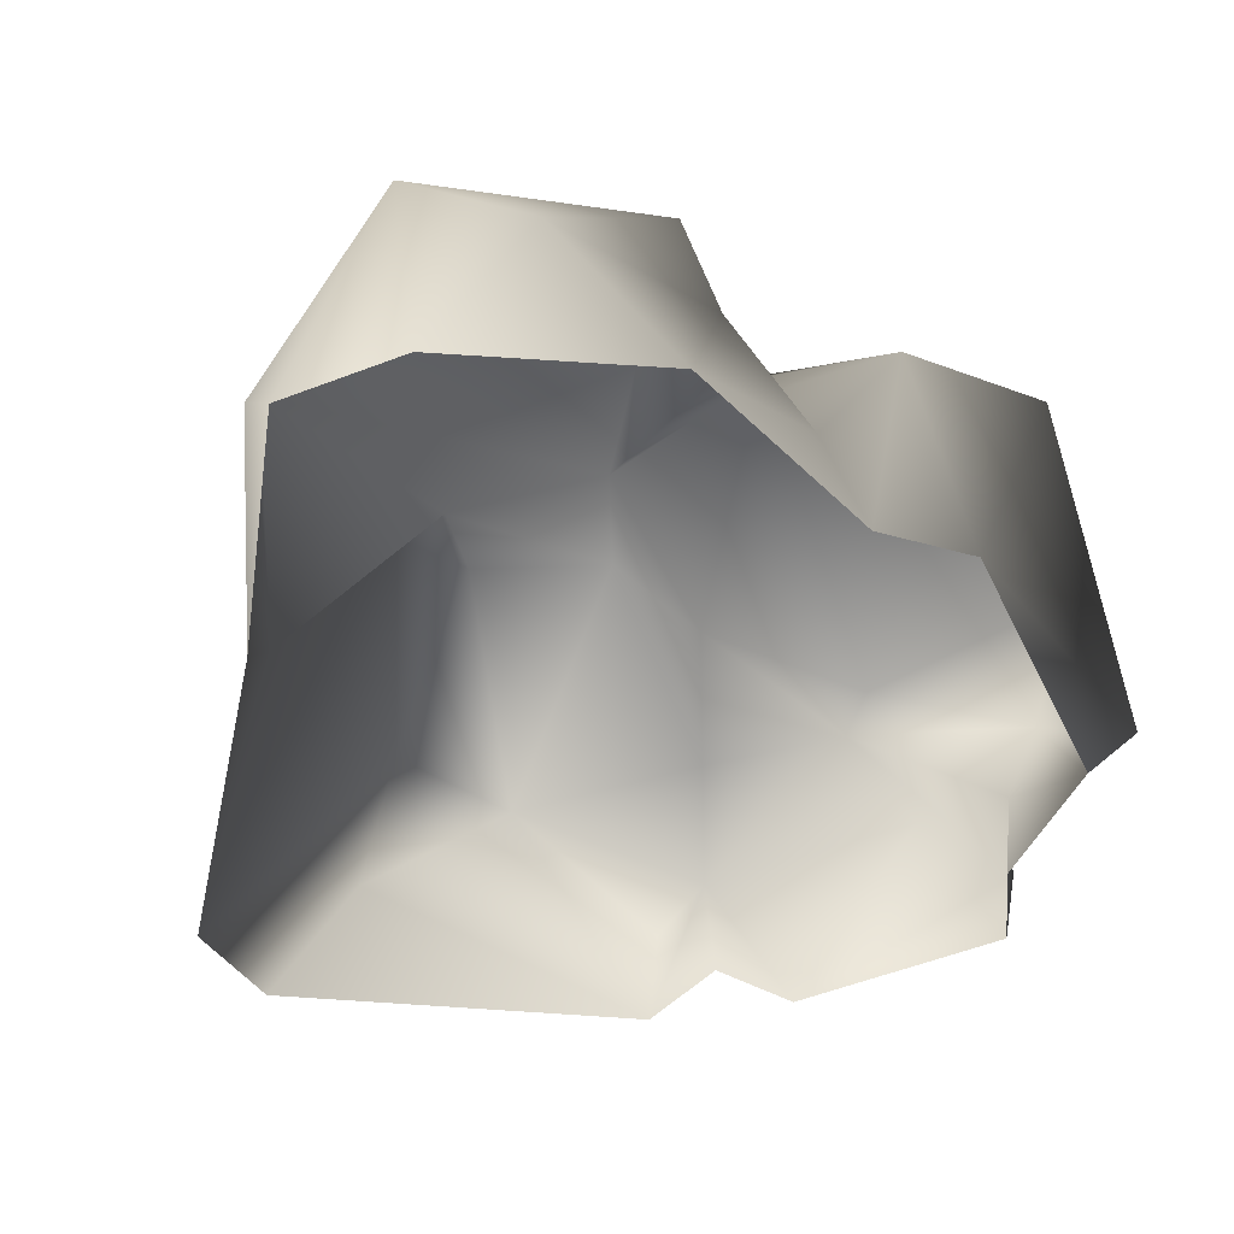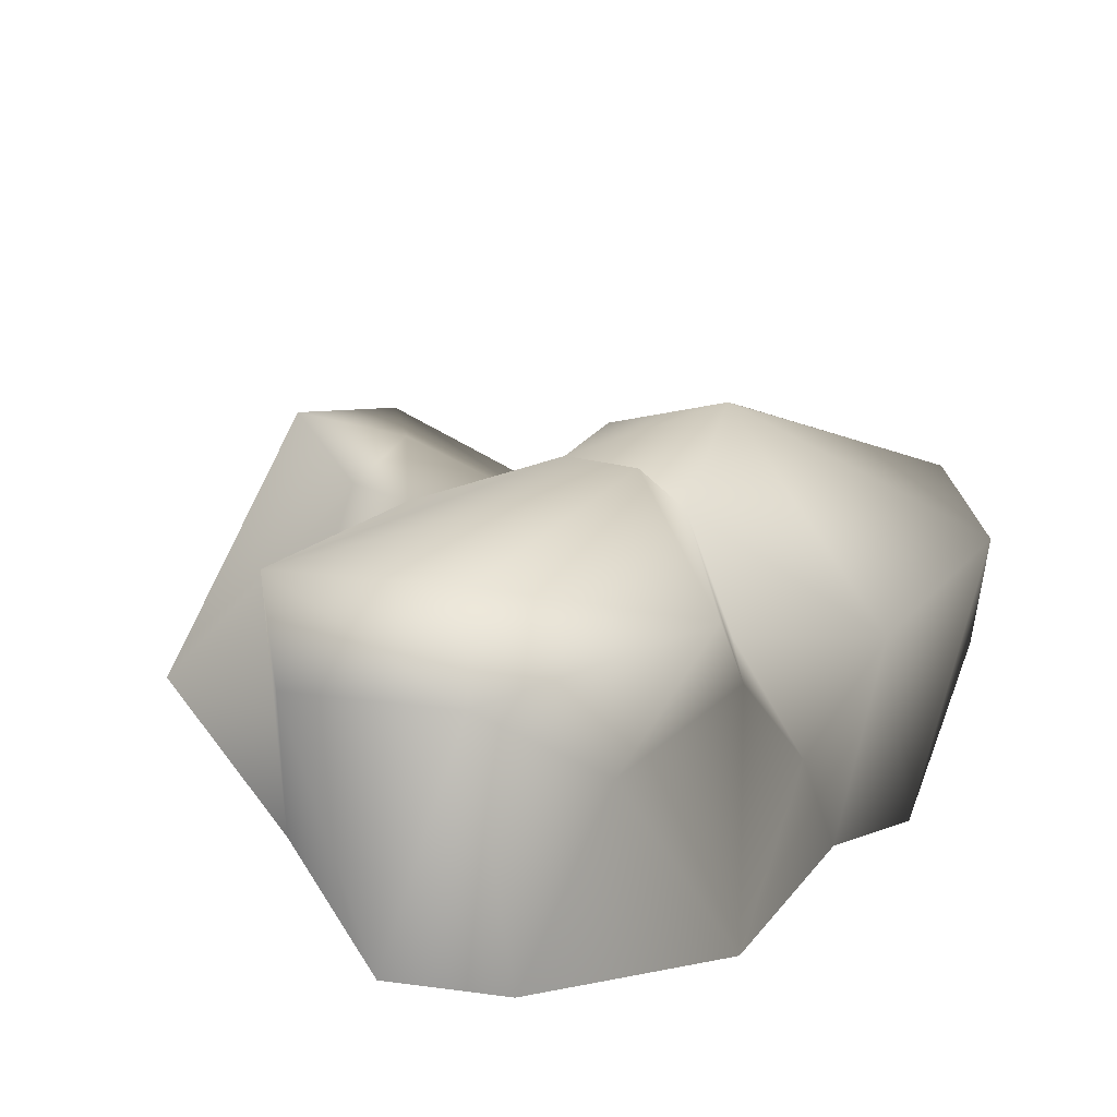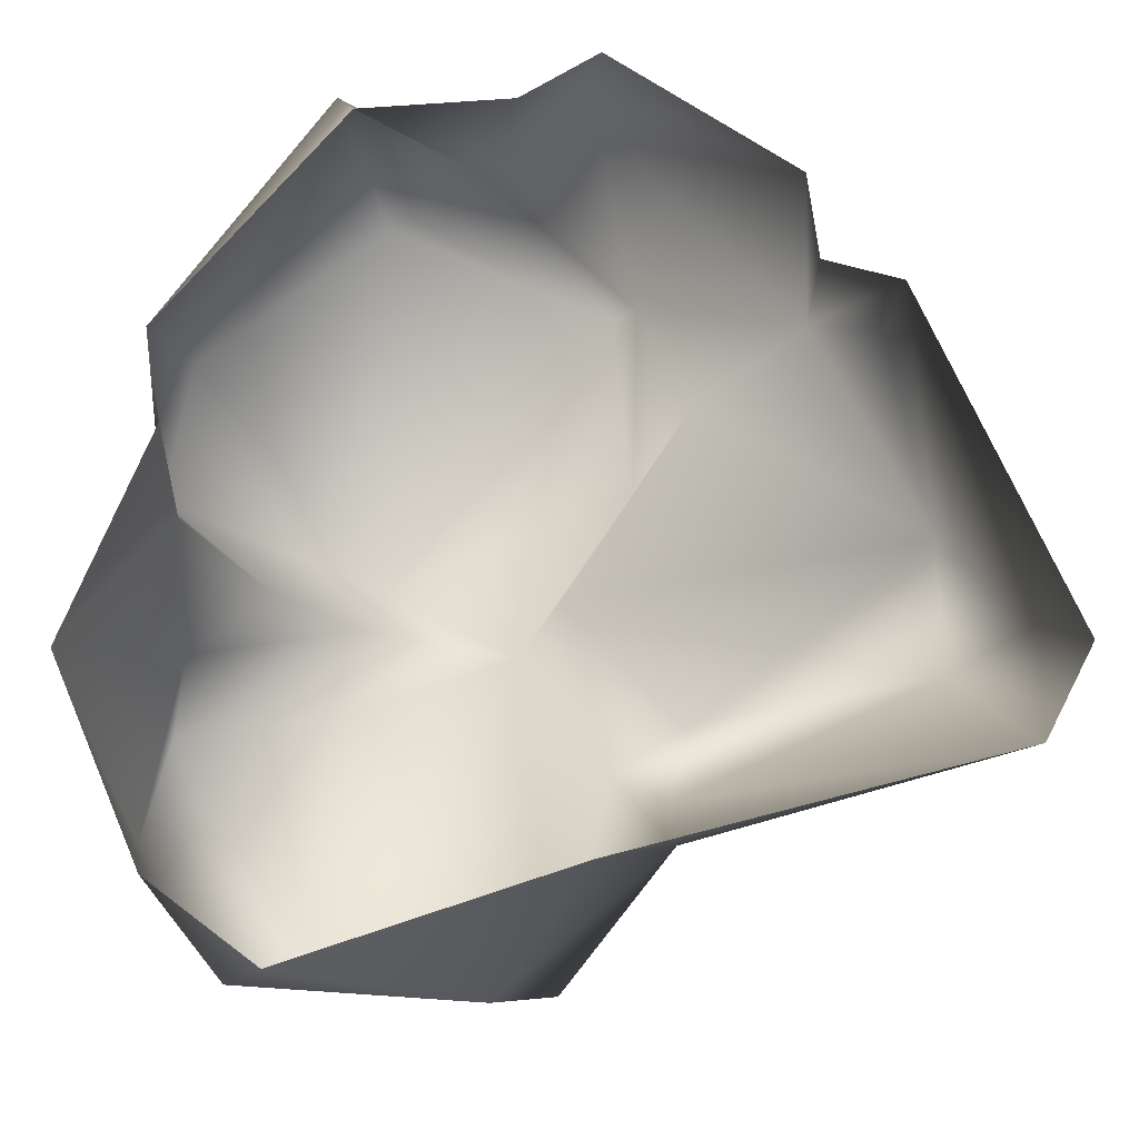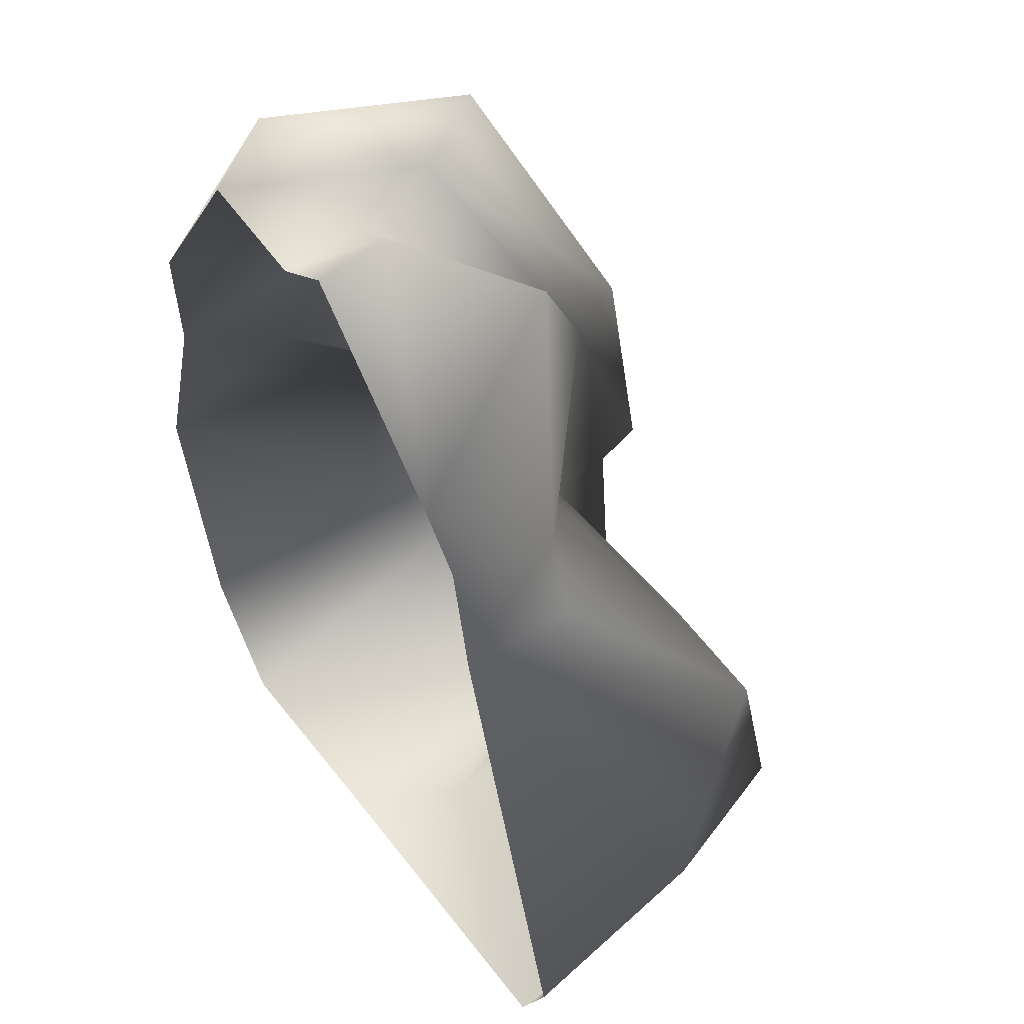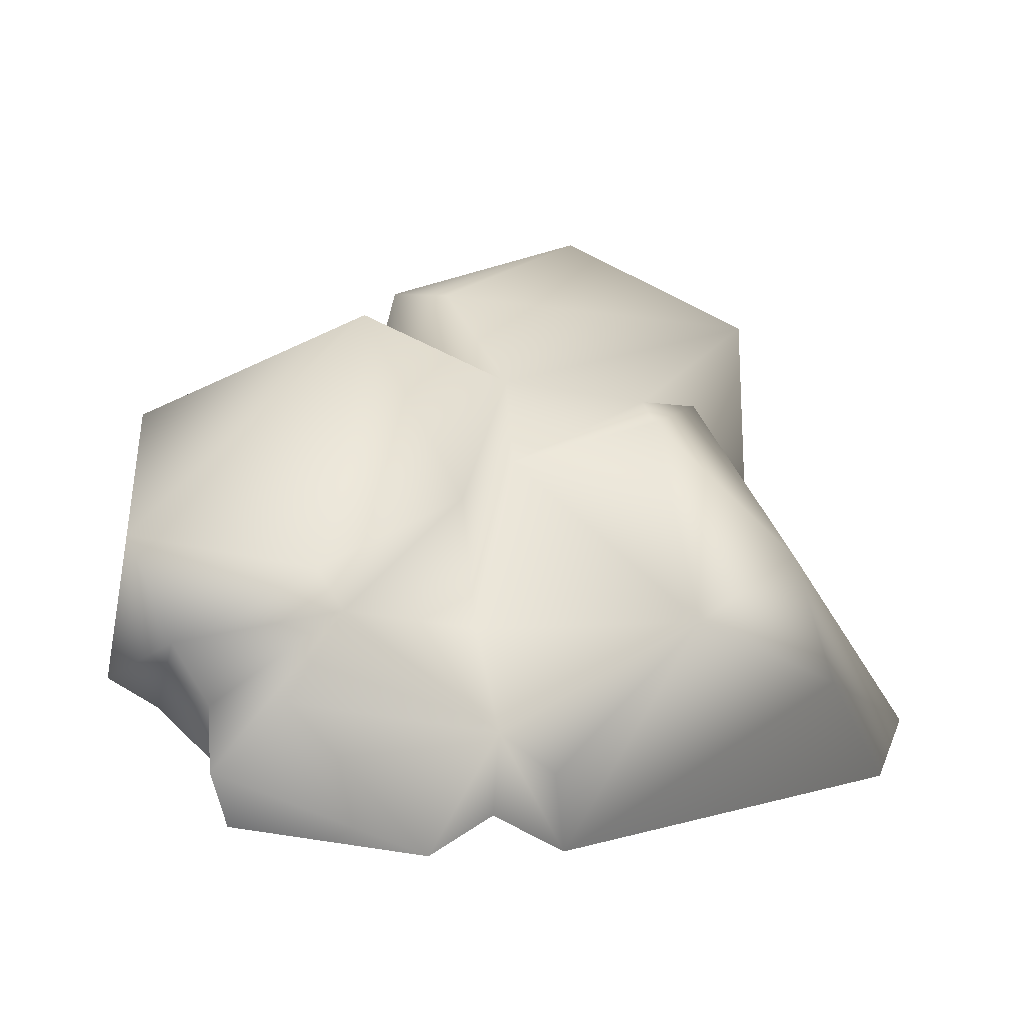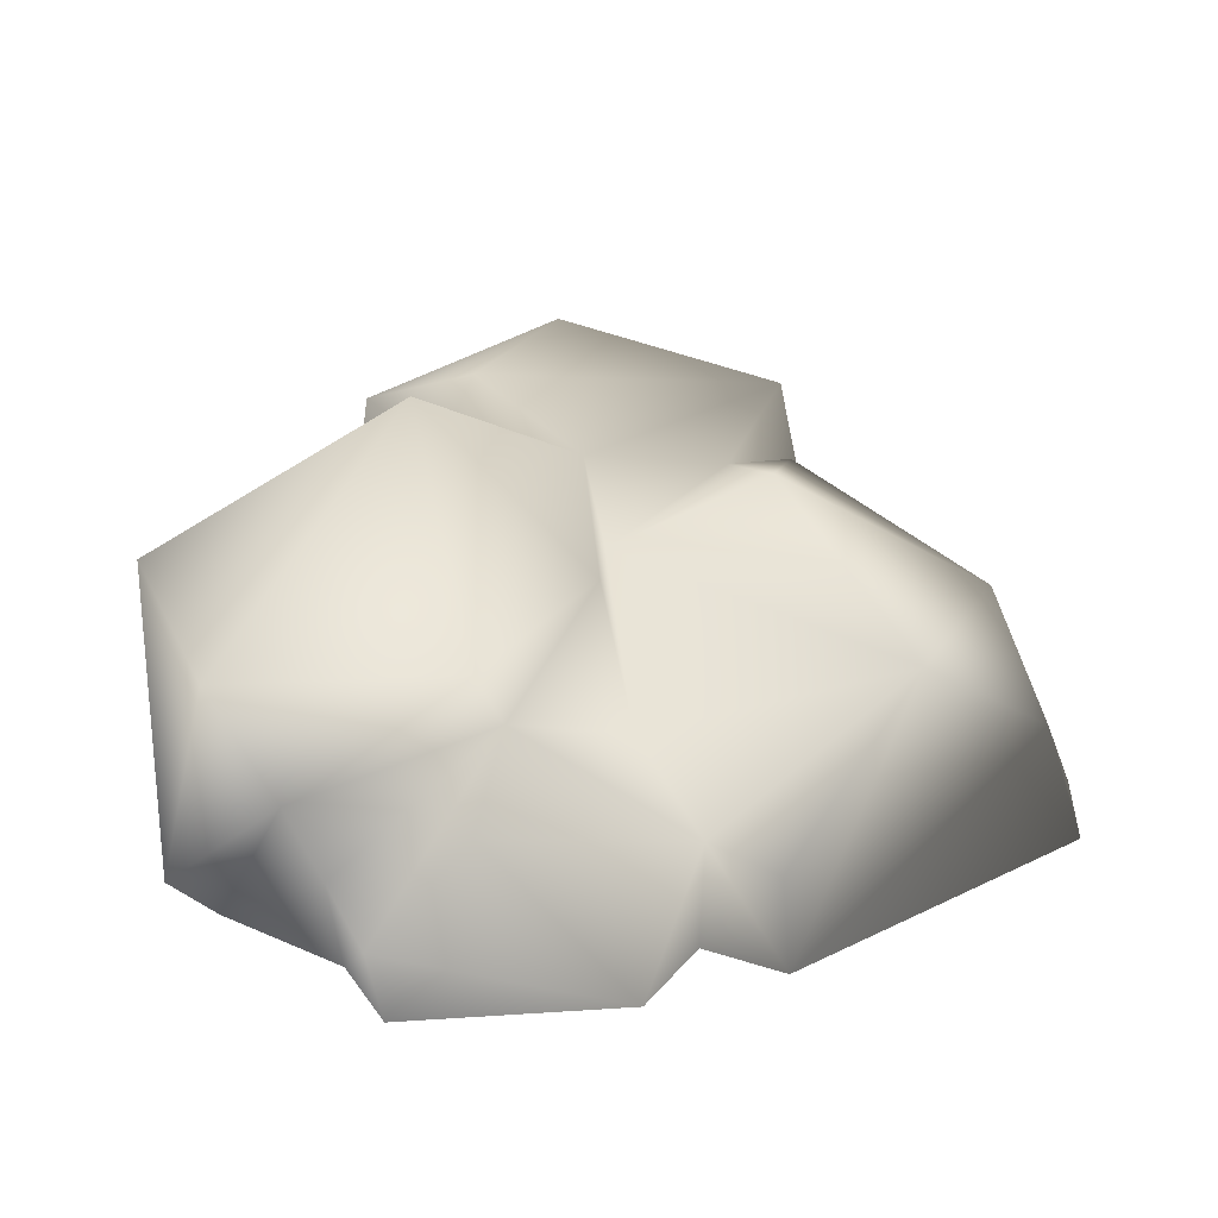
<metadata>
{"format":"obj","ext":"obj","renderer":"f3d","projection":"perspective","resolution":1024,"background":"white","views":[{"elev":-45.9,"azim":-118.2,"up":"+Y"},{"elev":23.5,"azim":-131.8,"up":"+Y"},{"elev":-24.3,"azim":-1.5,"up":"+Z"},{"elev":47.9,"azim":61.2,"up":"+Z"},{"elev":31.7,"azim":47.8,"up":"+Y"},{"elev":26.3,"azim":29.7,"up":"+Y"}]}
</metadata>
<code>
v -0.9441 1.137 -1.217
v -0.7468 1.254 -0.2548
v -1.414 0.9415 -0.4916
v -0.02034 0.9593 -1.429
v -0.1743 1.098 -0.09949
v 0.1629 0.9455 -0.6094
v 0.347 0.1323 -1.149
v -0.02511 0.7961 -0.004591
v -1.175 0.8311 -1.43
v -0.2579 0.6003 -1.55
v -0.954 -0.2159 -1.671
v 0.06663 -0.2245 -1.314
v 1.509 -0.2098 -0.9087
v 0.3824 0.9777 -0.7041
v 1.391 0.8841 -0.2364
v 0.4746 1.064 -0.3634
v 0.1629 0.9455 -0.6094
v 1.369 0.788 0.2762
v 0.4568 0.4595 0.6407
v 0.8598 0.2661 0.8718
v 0.2684 0.6985 1.178
v 0.2596 0.958 0.5342
v -1.345 -0.2244 -1.376
v 1.638 0.3897 -0.2465
v 1.147 -0.2246 0.7802
v 1.123 0.1748 0.8086
v 0.8665 -0.1334 0.9139
v 1.693 -0.2245 -0.5557
v 0.3808 0.4957 1.558
v 0.8195 -0.2031 1.223
v 0.8665 -0.1334 0.9139
v 0.0572 0.05316 1.736
v 0.2684 0.6985 1.178
v -0.257 0.1026 1.509
v 0.1039 -0.2228 1.703
v -0.1964 -0.2195 1.504
v -1.459 0.5425 -1.023
v -1.675 -0.2225 -0.6188
v -1.347 0.6172 -0.2971
v -1.349 0.1914 0.03926
v -1.051 0.6202 -0.0525
v -1.379 -0.2245 0.197
v -0.7574 1.031 -0.01624
v -1.349 0.1914 0.03926
v -1.473 0.6474 0.3257
v -1.379 -0.2245 0.197
v -1.444 -0.2243 0.5591
v -1.406 0.8317 0.9874
v -0.8475 -0.008682 1.638
v -0.6837 0.7736 1.564
v -0.6749 1.362 0.2764
v 0.1809 0.8877 1.236
v -0.3463 0.4248 1.607
v -0.7574 1.031 -0.01624
v -0.02511 0.7961 -0.004591
v 0.4568 0.4595 0.6407
v 0.2684 0.6985 1.178
v -0.257 0.1026 1.509
v -0.7732 -0.2245 1.446
v -0.1964 -0.2195 1.504
g Rock3_(15)_1386_344
f 1 3 2
f 1 2 4
f 4 2 5
f 6 4 5
f 7 4 6
f 5 8 6
f 9 3 1
f 4 9 1
f 10 9 4
f 10 4 7
f 11 9 10
f 12 11 10
f 10 7 12
f 7 13 12
f 7 14 13
f 6 14 7
f 15 13 14
f 15 14 16
f 14 6 16
f 17 8 16
f 8 18 16
f 15 16 18
f 8 19 18
f 19 20 18
f 21 20 19
f 19 22 21
f 9 11 23
f 15 18 24
f 24 13 15
f 18 25 24
f 26 25 18
f 26 20 25
f 26 18 20
f 27 25 20
f 13 24 28
f 28 24 25
f 29 30 20
f 20 30 31
f 32 30 29
f 21 32 29
f 20 33 29
f 32 33 34
f 32 35 30
f 36 35 32
f 36 32 34
f 23 38 37
f 38 39 37
f 40 39 38
f 40 41 39
f 38 42 40
f 43 39 41
f 43 3 39
f 3 37 39
f 3 9 37
f 37 9 23
f 44 45 41
f 45 44 46
f 45 46 47
f 47 48 45
f 47 49 48
f 48 49 50
f 48 50 51
f 51 45 48
f 52 51 50
f 22 51 52
f 50 49 53
f 52 50 53
f 54 45 51
f 5 51 22
f 54 51 5
f 22 55 5
f 56 55 22
f 52 57 22
f 53 33 52
f 53 58 33
f 59 58 53
f 49 47 59
f 49 59 53
f 2 54 5
f 54 2 3
f 59 60 58
f 41 45 54

</code>
